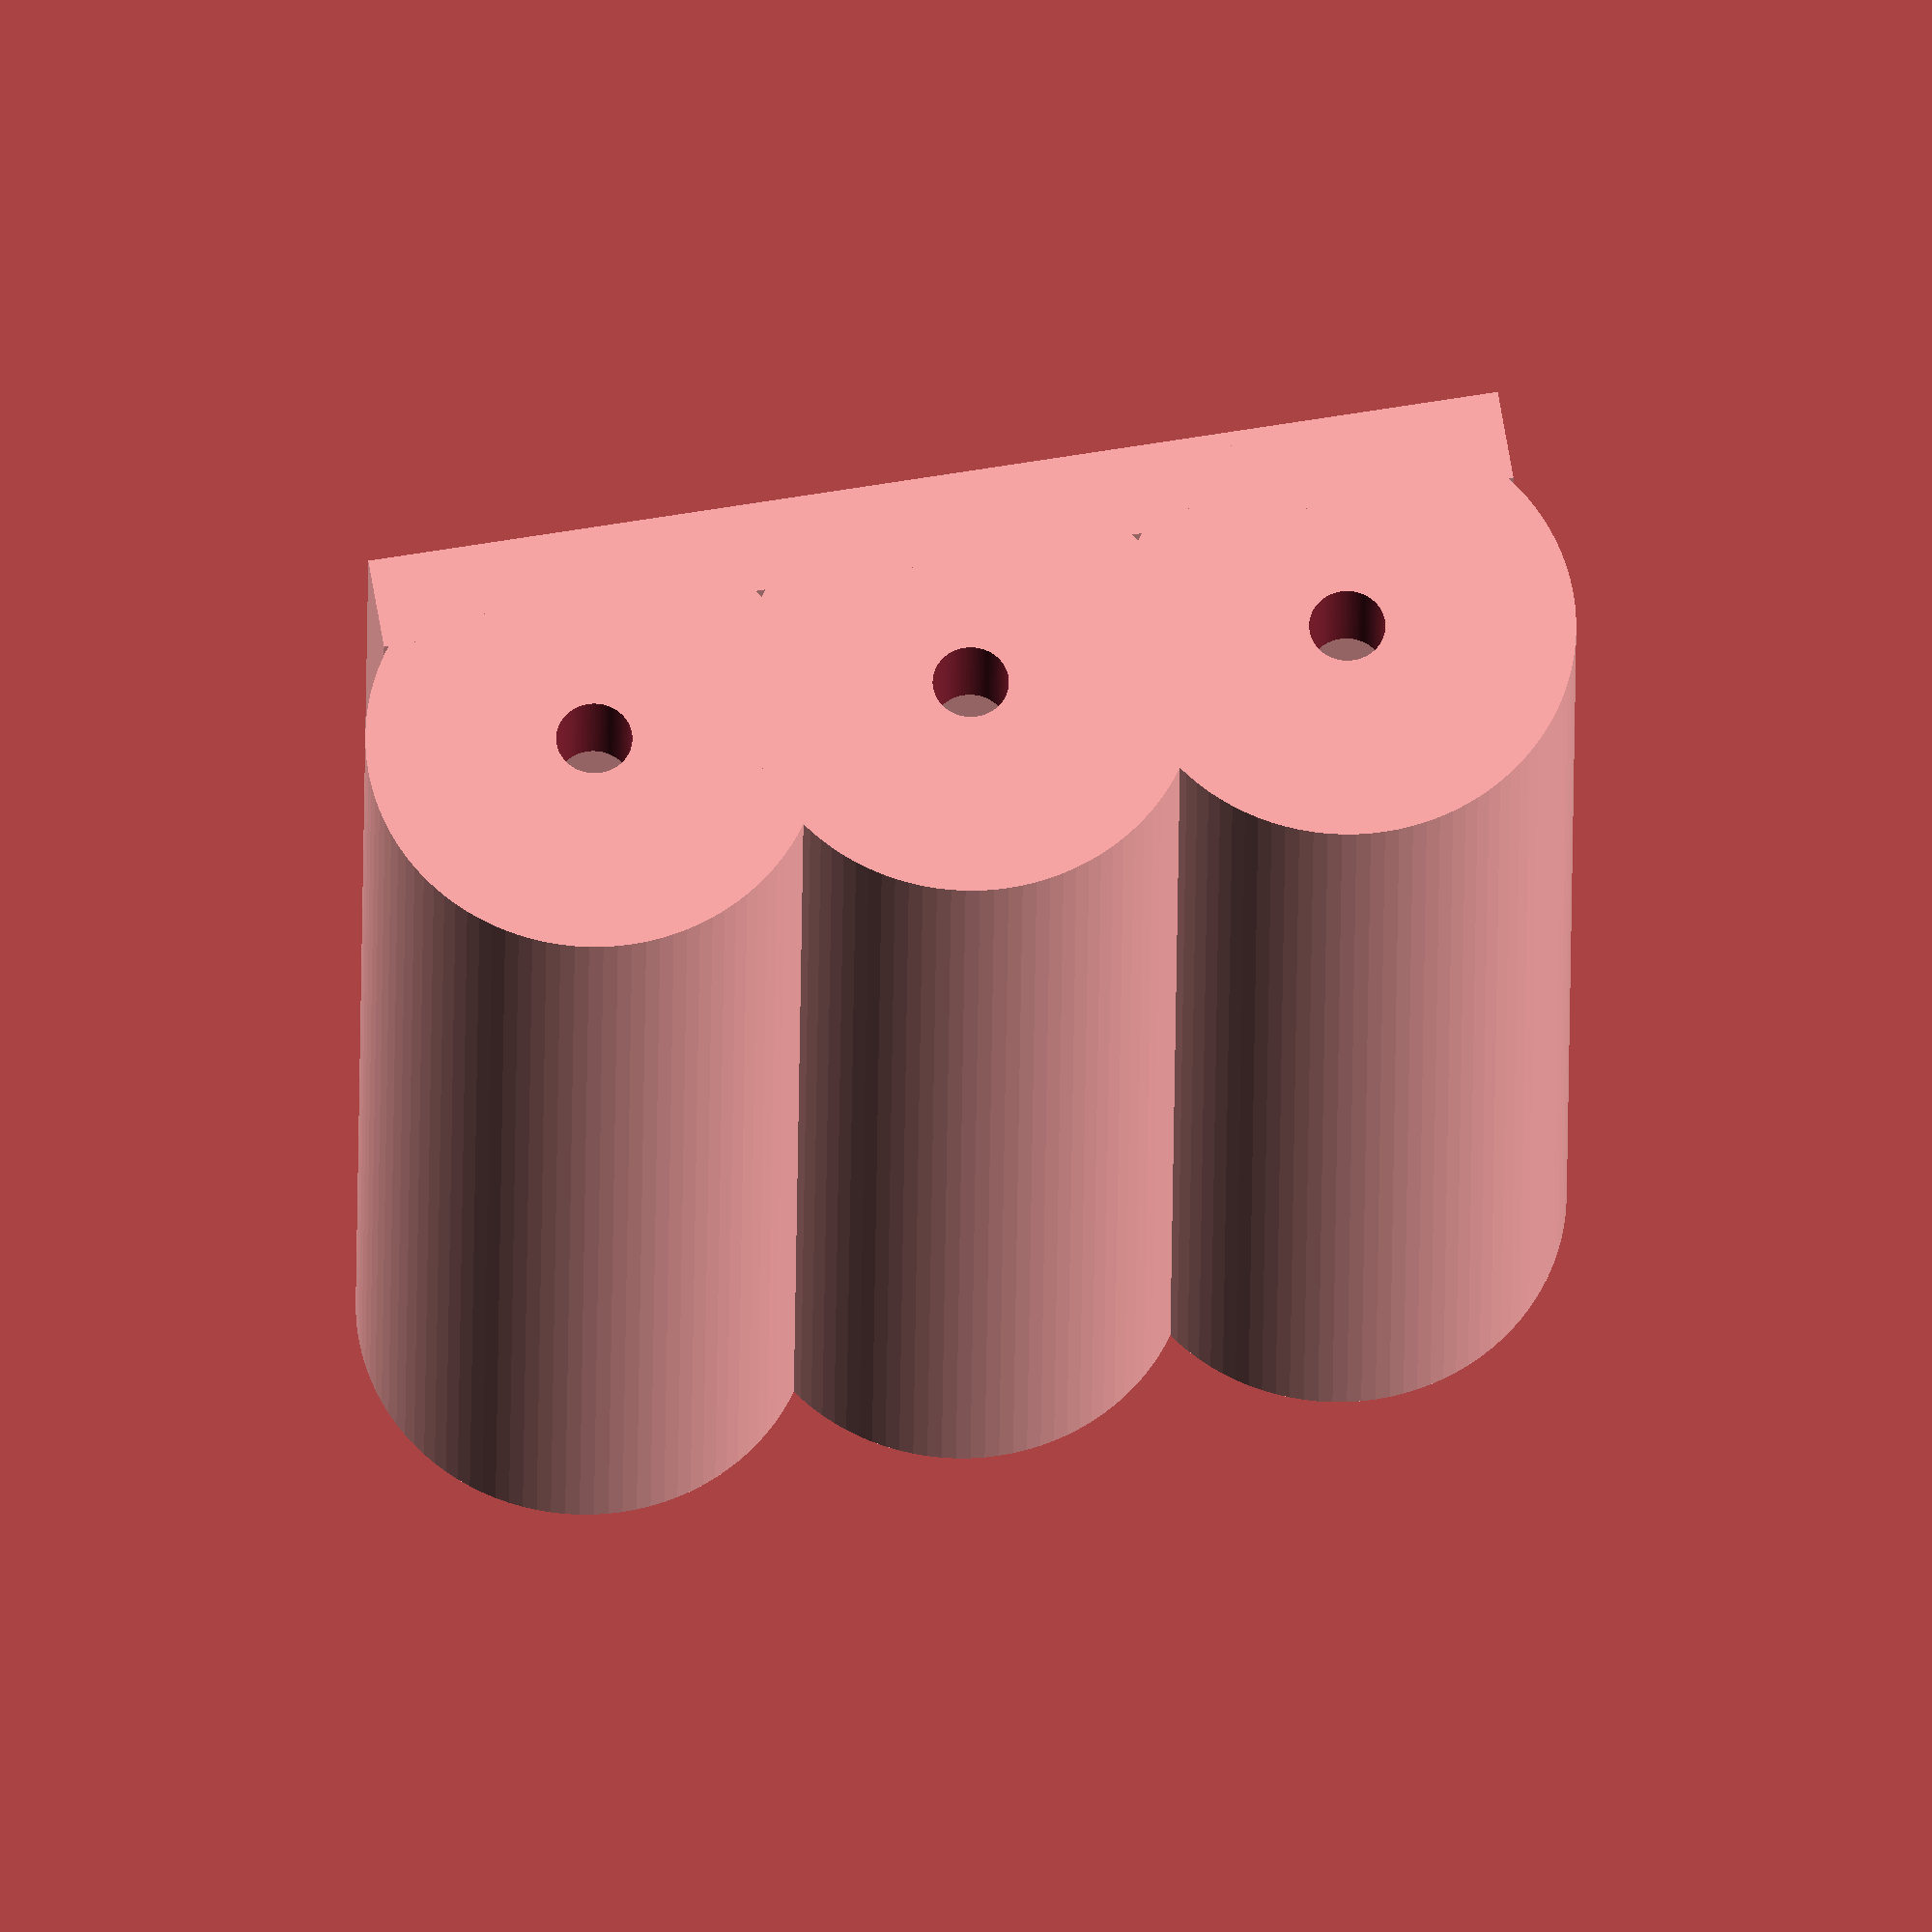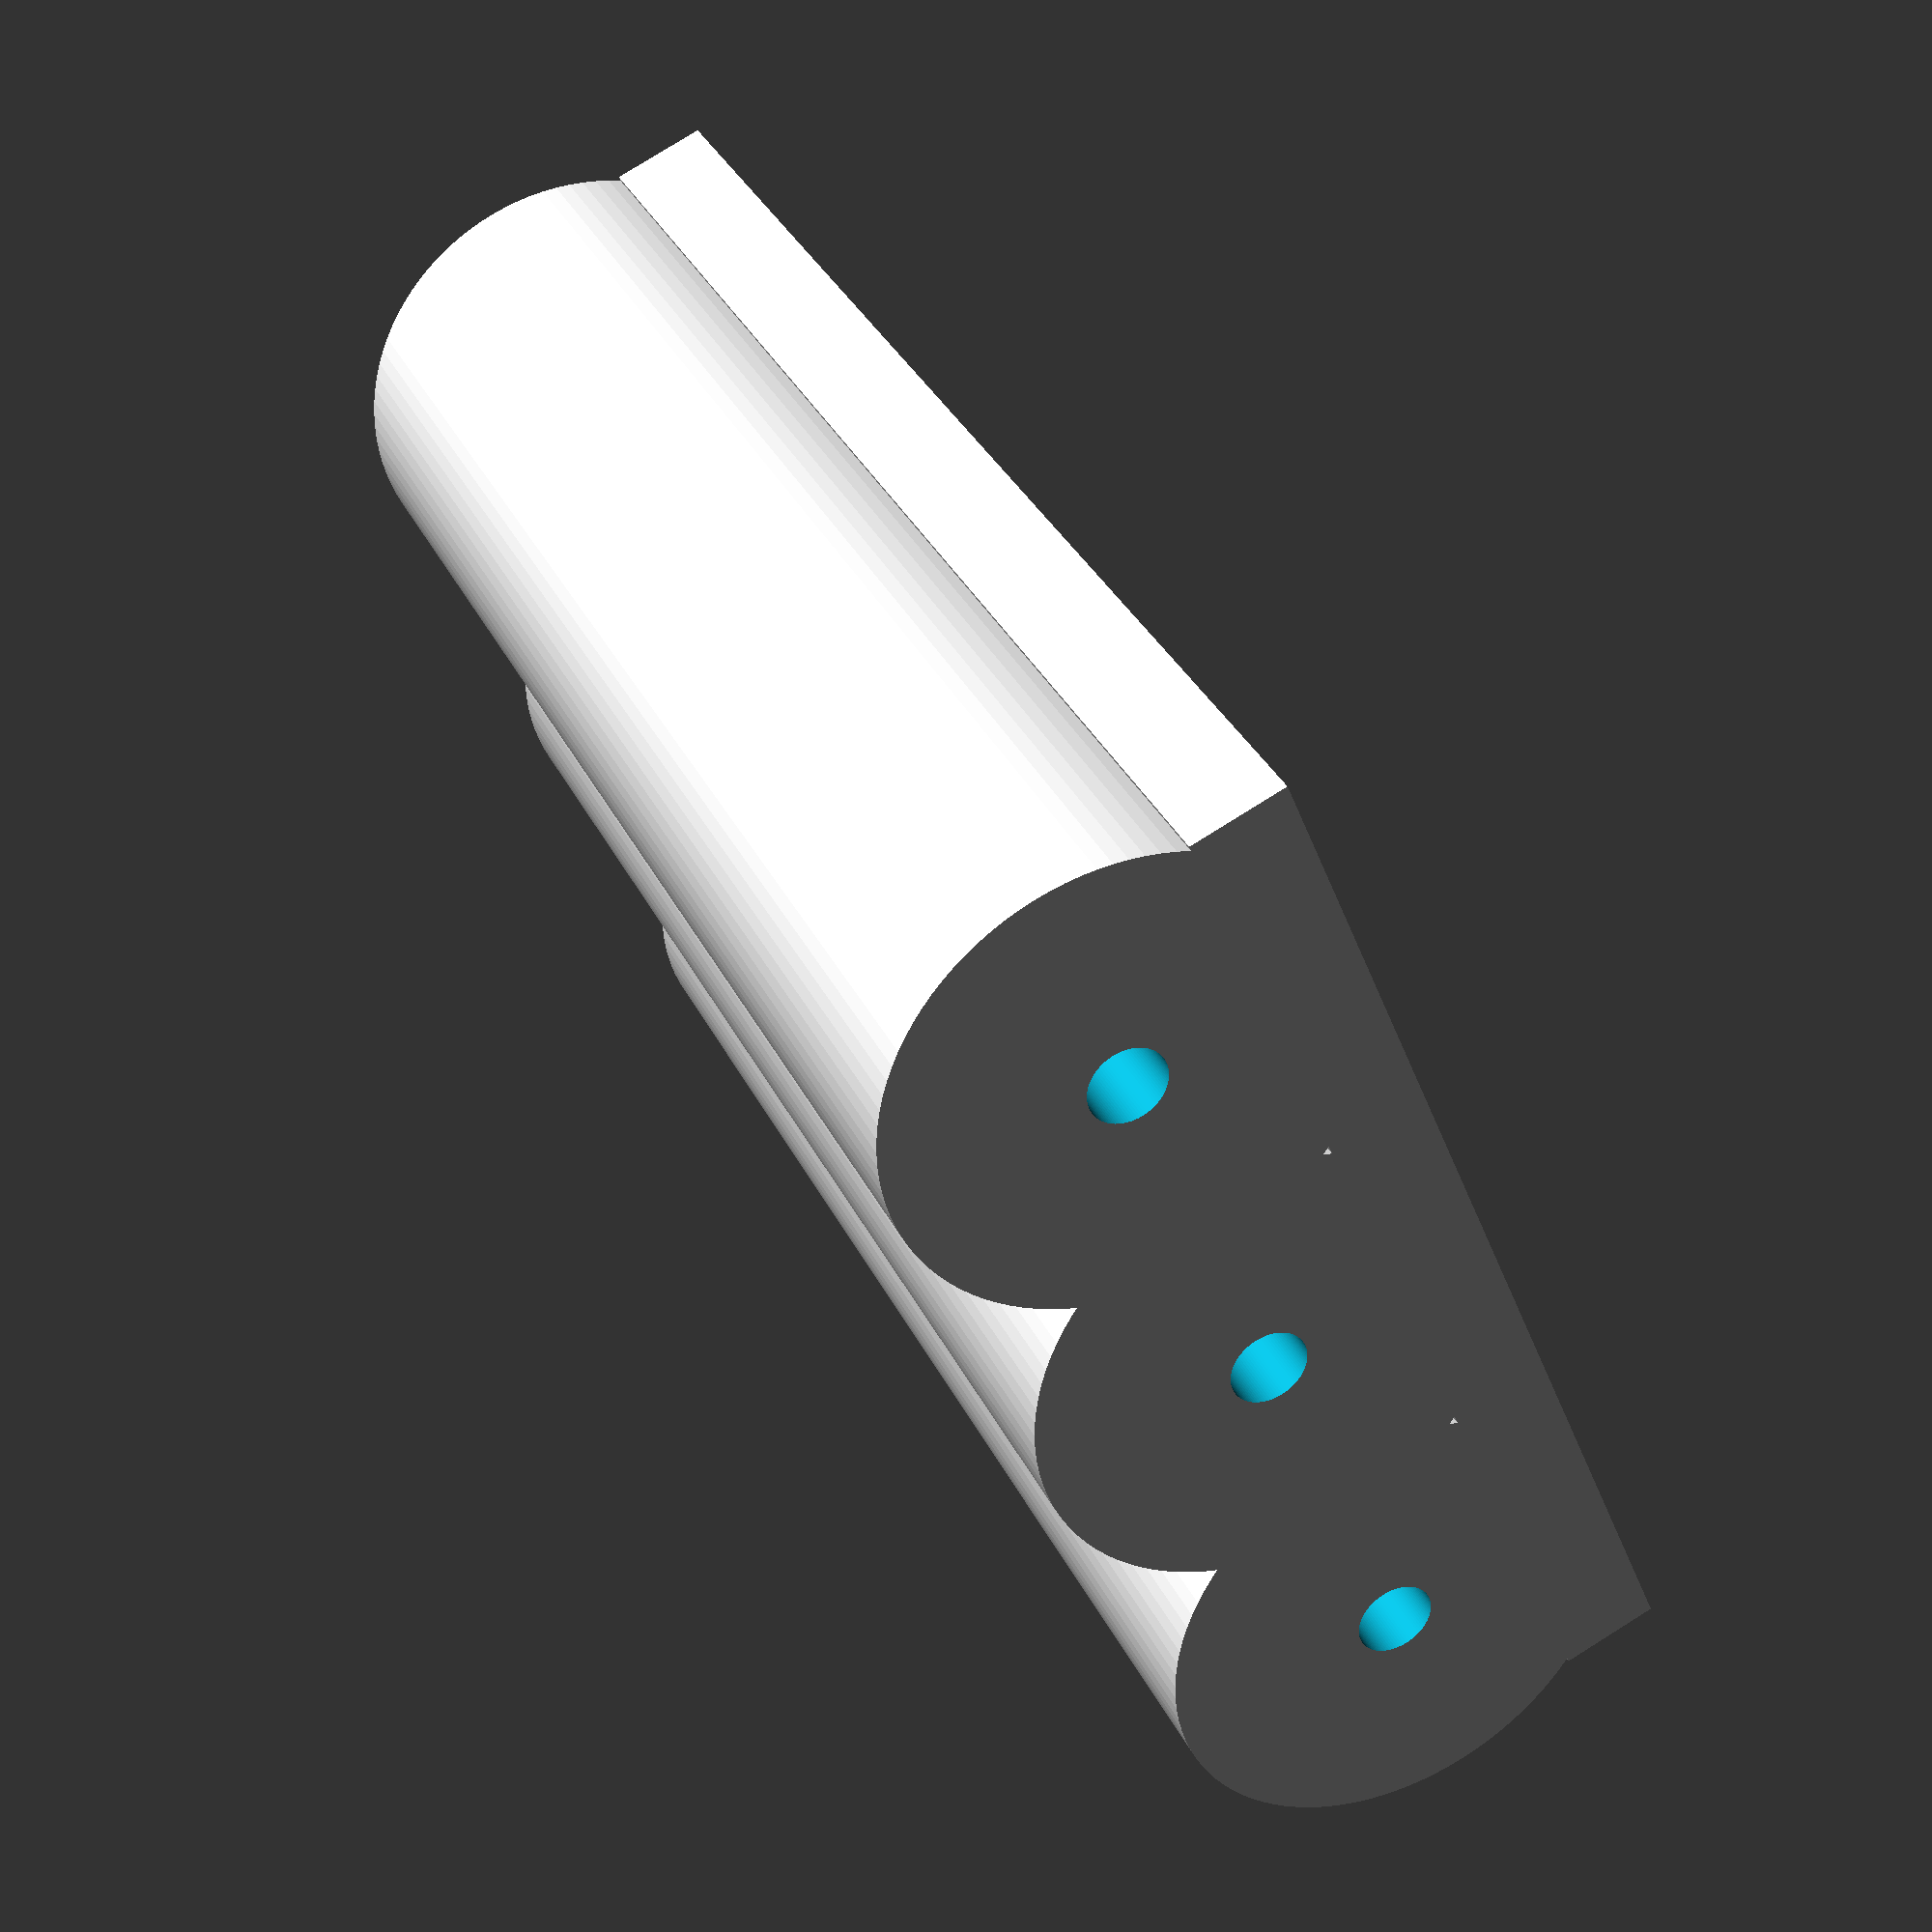
<openscad>
$fn=100;

cube([30,1,36], center=true);
translate([0,1,0]) cube([30,2,36], center=true);

difference()
{
translate([-10,-4,0]) cylinder(36,r=6,center = true);
translate([-10,-4,4]) cylinder(38,r=4,center = true);
translate([-10,-4,-15]) cylinder(8,r=1,center=true);
}

difference()
{
translate([0,-4,0]) cylinder(36,r=6,center = true);
translate([0,-4,4]) cylinder(38,r=4,center = true);
translate([0,-4,-15]) cylinder(8,r=1,center=true);
}

difference()
{
translate([10,-4,0]) cylinder(36,r=6,center = true);
translate([10,-4,4]) cylinder(38,r=4,center = true);
translate([10,-4,-15]) cylinder(8,r=1,center=true);
}
</openscad>
<views>
elev=204.4 azim=189.5 roll=0.4 proj=o view=solid
elev=325.4 azim=292.5 roll=156.8 proj=p view=wireframe
</views>
